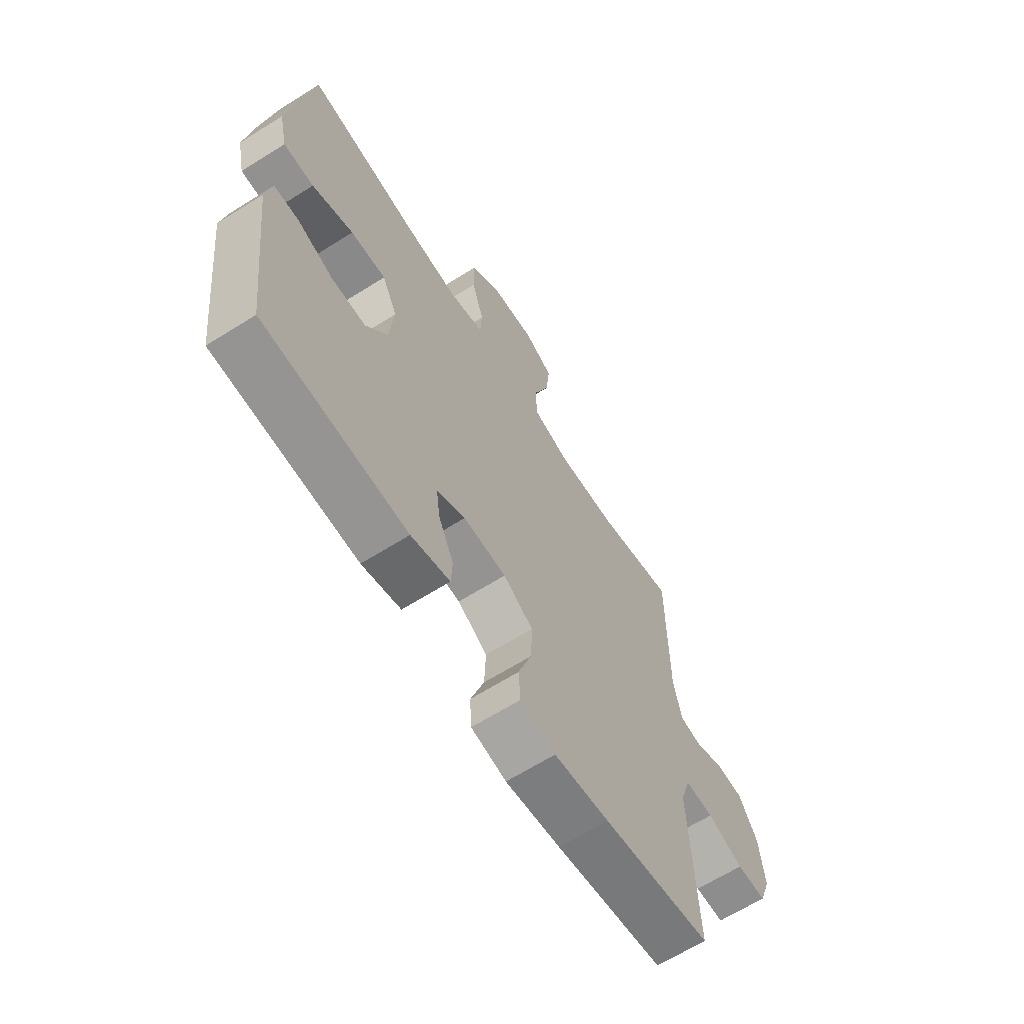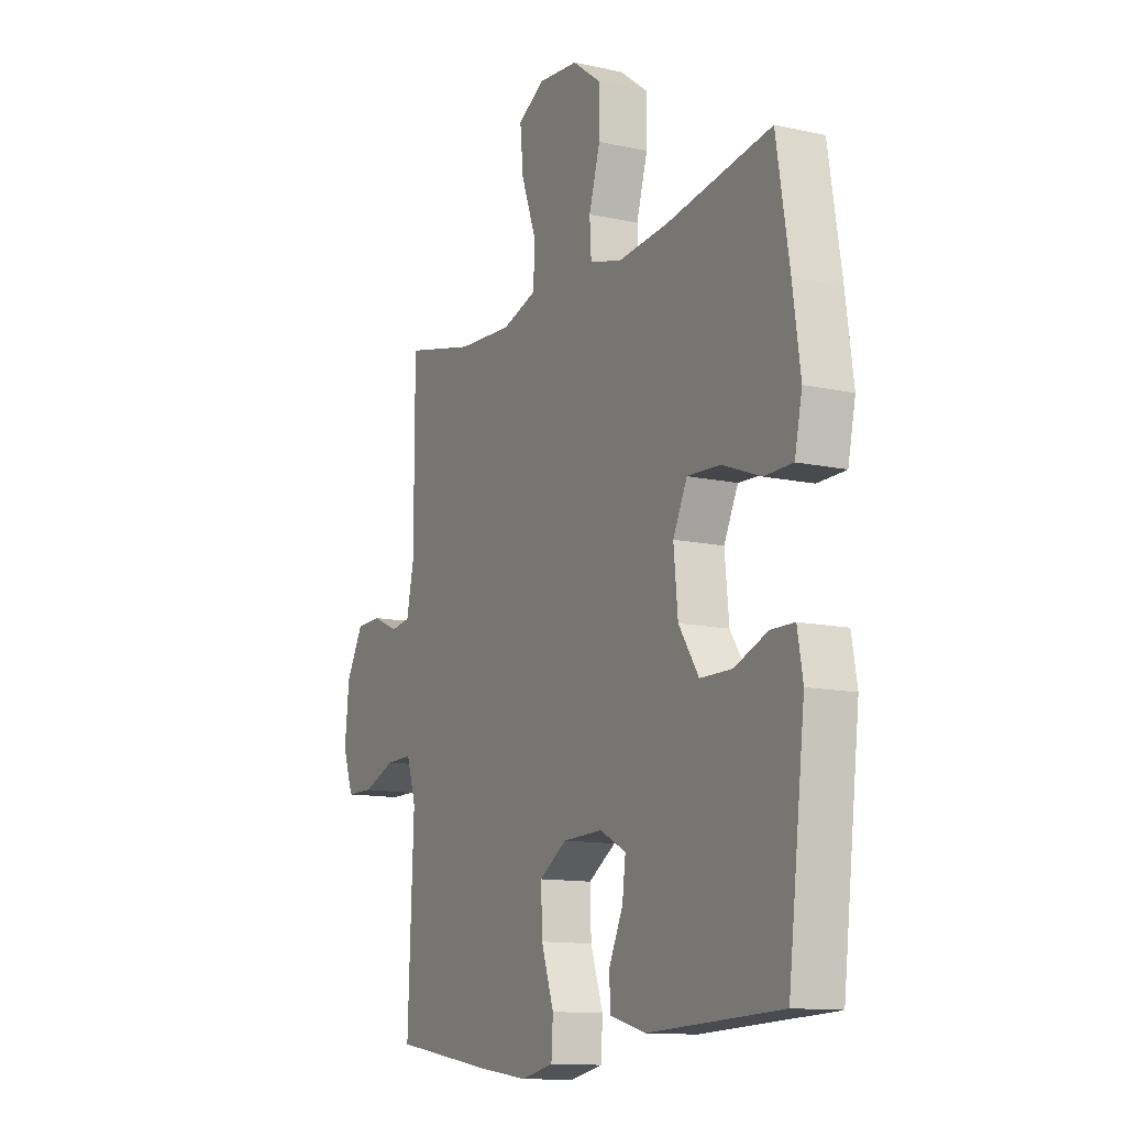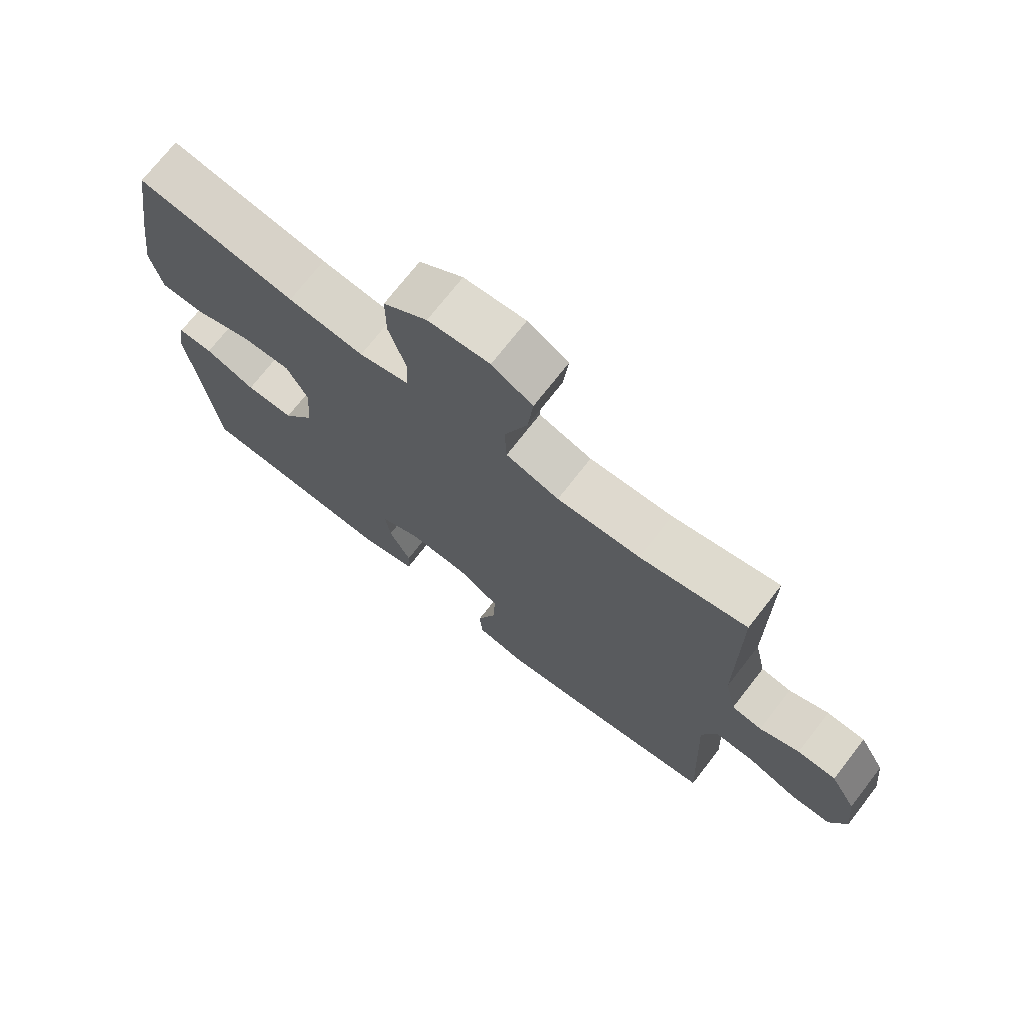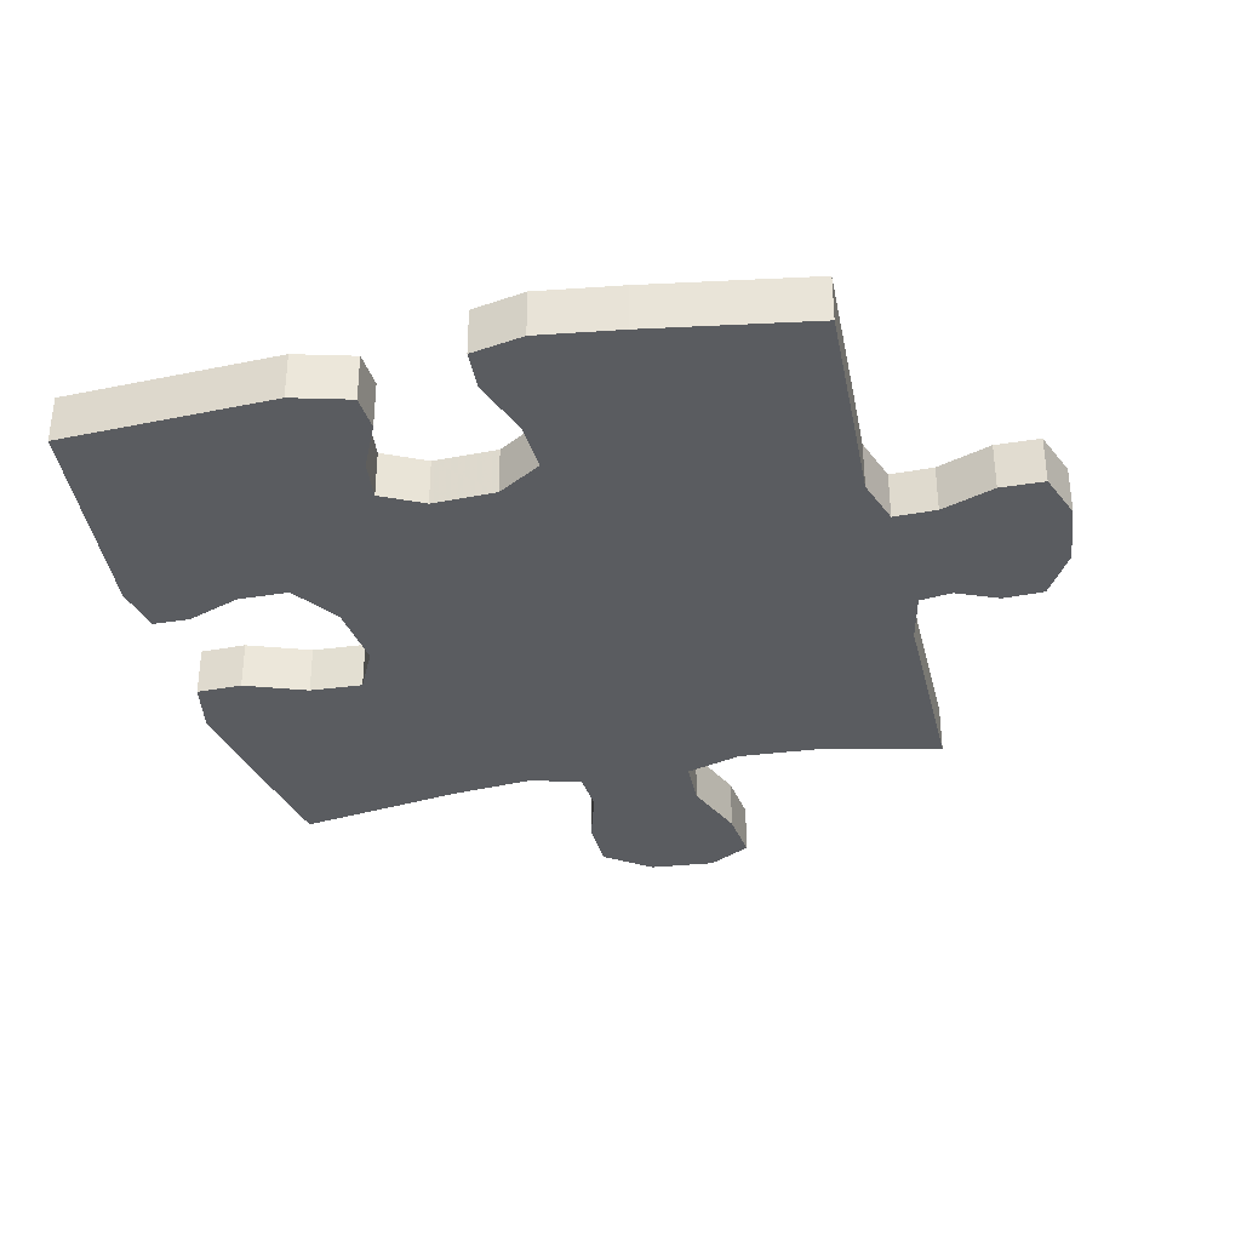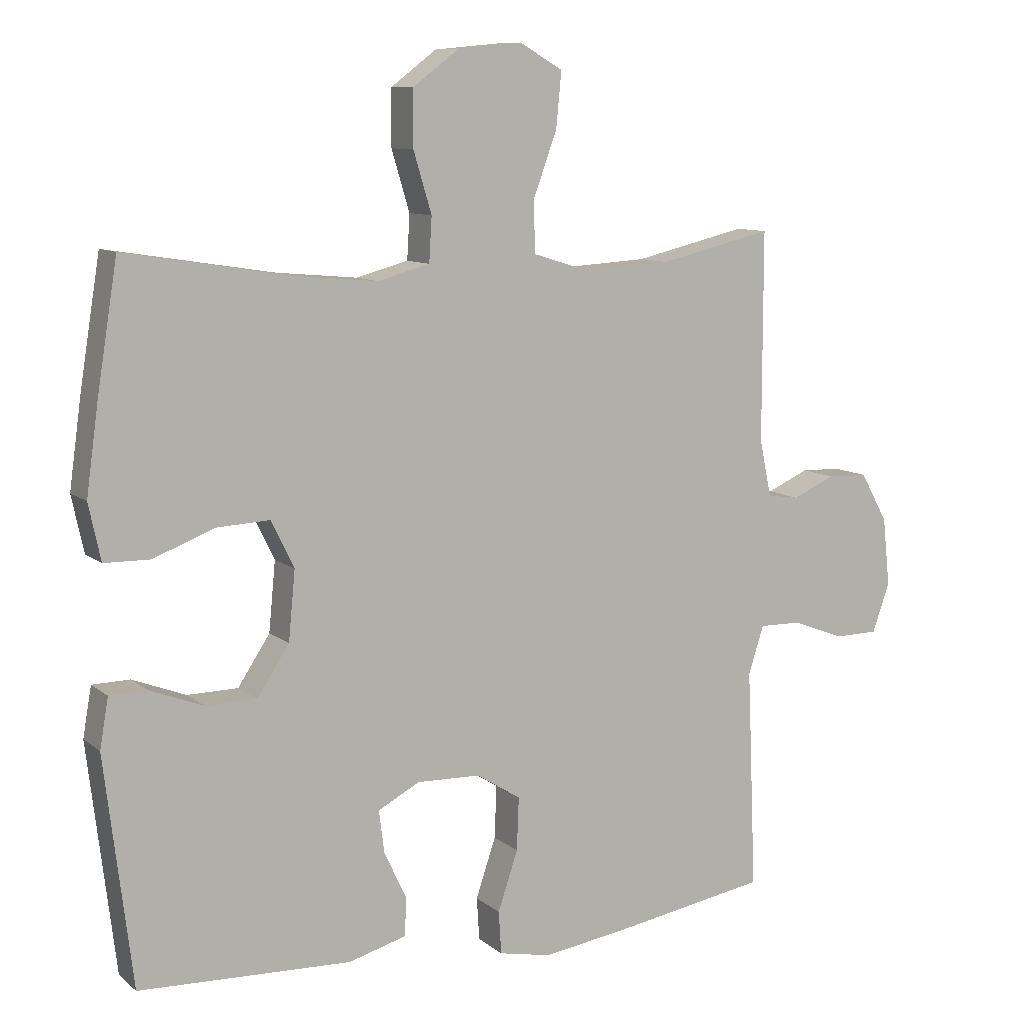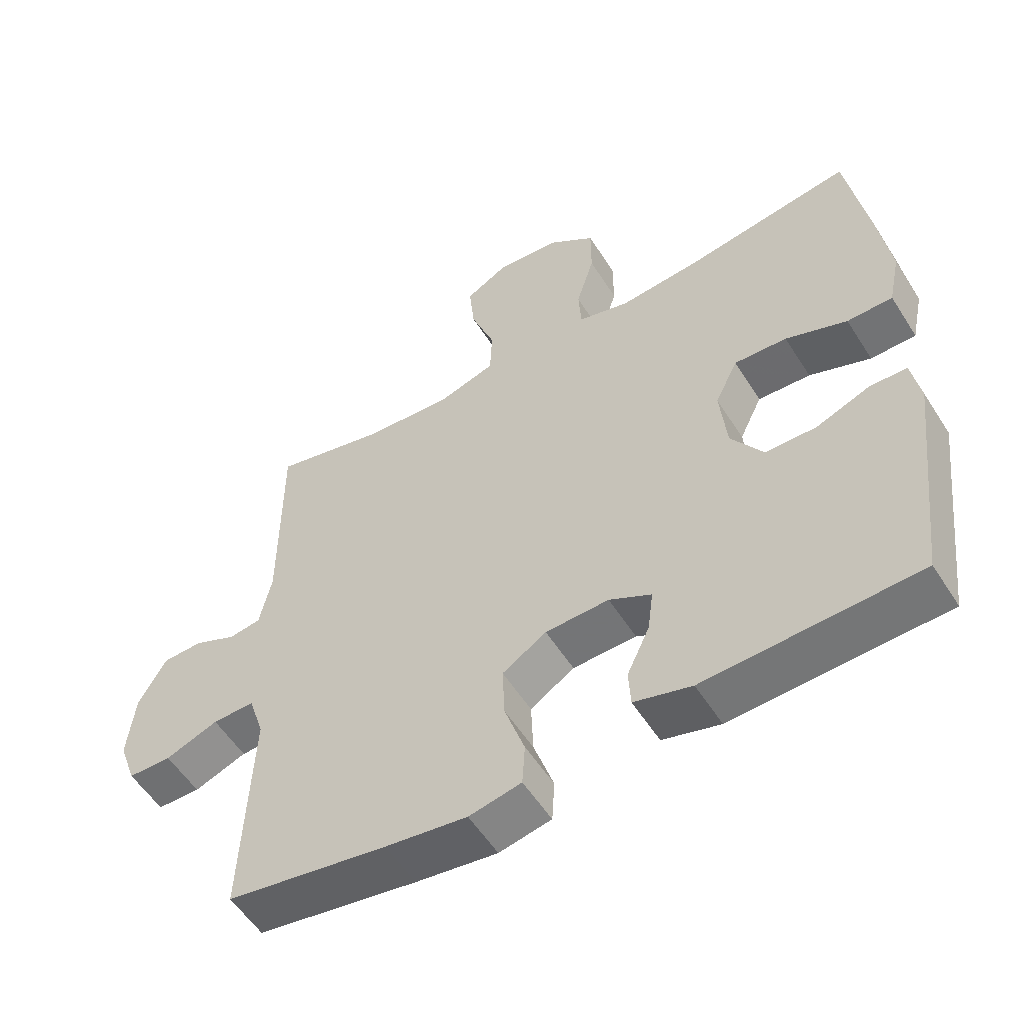
<metadata>
{"format":"obj","ext":"obj","renderer":"f3d","projection":"perspective","resolution":1024,"background":"white","views":[{"elev":-65.4,"azim":122.3,"up":"+Z"},{"elev":-12.4,"azim":62.8,"up":"+Z"},{"elev":72.6,"azim":-142.1,"up":"+Z"},{"elev":-34.2,"azim":-166.7,"up":"+Y"},{"elev":9.7,"azim":152.0,"up":"+Z"},{"elev":-55.3,"azim":31.9,"up":"+Z"}]}
</metadata>
<code>
v 0.5 0.07 0.5
v 0.531 0.07 0.308
v 0.549 0.07 0.178
v 0.531 0.07 0.094
v 0.463 0.07 0.093
v 0.371 0.07 0.128
v 0.292 0.07 0.132
v 0.258 0.07 0.062
v 0.268 0.07 -0.041
v 0.316 0.07 -0.114
v 0.392 0.07 -0.115
v 0.472 0.07 -0.084
v 0.528 0.07 -0.085
v 0.541 0.07 -0.159
v 0.5 0.07 -0.5
v 0.182 0.07 -0.513
v 0.096 0.07 -0.489
v 0.093 0.07 -0.433
v 0.127 0.07 -0.36
v 0.135 0.07 -0.297
v 0.072 0.07 -0.264
v -0.023 0.07 -0.267
v -0.089 0.07 -0.309
v -0.086 0.07 -0.388
v -0.056 0.07 -0.477
v -0.06 0.07 -0.541
v -0.138 0.07 -0.557
v -0.26 0.07 -0.54
v -0.5 0.07 -0.5
v -0.491 0.07 -0.282
v -0.486 0.07 -0.169
v -0.509 0.07 -0.097
v -0.572 0.07 -0.098
v -0.651 0.07 -0.128
v -0.716 0.07 -0.127
v -0.742 0.07 -0.054
v -0.731 0.07 0.049
v -0.69 0.07 0.122
v -0.629 0.07 0.124
v -0.566 0.07 0.096
v -0.518 0.07 0.103
v -0.5 0.07 0.187
v -0.5 0.07 0.5
v -0.331 0.07 0.46
v -0.199 0.07 0.452
v -0.115 0.07 0.478
v -0.112 0.07 0.553
v -0.148 0.07 0.651
v -0.156 0.07 0.733
v -0.092 0.07 0.77
v 0.005 0.07 0.761
v 0.074 0.07 0.709
v 0.074 0.07 0.626
v 0.047 0.07 0.536
v 0.051 0.07 0.47
v 0.129 0.07 0.449
v 0.249 0.07 0.46
v 0.5 0 0.5
v 0.531 0 0.308
v 0.549 0 0.178
v 0.531 0 0.094
v 0.463 0 0.093
v 0.371 0 0.128
v 0.292 0 0.132
v 0.258 0 0.062
v 0.268 0 -0.041
v 0.316 0 -0.114
v 0.392 0 -0.115
v 0.472 0 -0.084
v 0.528 0 -0.085
v 0.541 0 -0.159
v 0.5 0 -0.5
v 0.182 0 -0.513
v 0.096 0 -0.489
v 0.093 0 -0.433
v 0.127 0 -0.36
v 0.135 0 -0.297
v 0.072 0 -0.264
v -0.023 0 -0.267
v -0.089 0 -0.309
v -0.086 0 -0.388
v -0.056 0 -0.477
v -0.06 0 -0.541
v -0.138 0 -0.557
v -0.26 0 -0.54
v -0.5 0 -0.5
v -0.491 0 -0.282
v -0.486 0 -0.169
v -0.509 0 -0.097
v -0.572 0 -0.098
v -0.651 0 -0.128
v -0.716 0 -0.127
v -0.742 0 -0.054
v -0.731 0 0.049
v -0.69 0 0.122
v -0.629 0 0.124
v -0.566 0 0.096
v -0.518 0 0.103
v -0.5 0 0.187
v -0.5 0 0.5
v -0.331 0 0.46
v -0.199 0 0.452
v -0.115 0 0.478
v -0.112 0 0.553
v -0.148 0 0.651
v -0.156 0 0.733
v -0.092 0 0.77
v 0.005 0 0.761
v 0.074 0 0.709
v 0.074 0 0.626
v 0.047 0 0.536
v 0.051 0 0.47
v 0.129 0 0.449
v 0.249 0 0.46
f 52 53 54
f 51 52 54
f 50 51 54
f 49 50 54
f 48 49 54
f 47 48 54
f 46 47 54 55
f 45 46 55 56
f 42 43 44
f 41 42 44 45
f 38 39 40
f 37 38 40
f 36 37 40
f 35 36 40
f 34 35 40
f 33 34 40
f 32 33 40 41
f 41 45 56
f 32 41 56
f 31 32 56
f 29 30 31
f 28 29 31
f 27 28 31
f 26 27 31
f 25 26 31
f 24 25 31
f 17 18 19
f 16 17 19
f 15 16 19
f 14 15 19
f 13 14 19
f 12 13 19
f 11 12 19
f 10 11 19 20
f 9 10 20 21
f 4 5 6
f 3 4 6
f 2 3 6
f 1 2 6
f 57 1 6
f 57 6 7
f 56 57 7 8
f 9 21 22
f 8 9 22
f 56 8 22
f 31 56 22
f 23 24 31
f 22 23 31
f 111 110 109
f 111 109 108
f 111 108 107
f 111 107 106
f 111 106 105
f 111 105 104
f 112 111 104 103
f 113 112 103 102
f 101 100 99
f 102 101 99 98
f 97 96 95
f 97 95 94
f 97 94 93
f 97 93 92
f 97 92 91
f 97 91 90
f 98 97 90 89
f 113 102 98
f 113 98 89
f 113 89 88
f 88 87 86
f 88 86 85
f 88 85 84
f 88 84 83
f 88 83 82
f 88 82 81
f 76 75 74
f 76 74 73
f 76 73 72
f 76 72 71
f 76 71 70
f 76 70 69
f 76 69 68
f 77 76 68 67
f 78 77 67 66
f 63 62 61
f 63 61 60
f 63 60 59
f 63 59 58
f 63 58 114
f 64 63 114
f 65 64 114 113
f 79 78 66
f 79 66 65
f 79 65 113
f 79 113 88
f 88 81 80
f 88 80 79
f 1 58 59 2
f 2 59 60 3
f 3 60 61 4
f 4 61 62 5
f 5 62 63 6
f 6 63 64 7
f 7 64 65 8
f 8 65 66 9
f 9 66 67 10
f 10 67 68 11
f 11 68 69 12
f 12 69 70 13
f 13 70 71 14
f 14 71 72 15
f 15 72 73 16
f 16 73 74 17
f 17 74 75 18
f 18 75 76 19
f 19 76 77 20
f 20 77 78 21
f 21 78 79 22
f 22 79 80 23
f 23 80 81 24
f 24 81 82 25
f 25 82 83 26
f 26 83 84 27
f 27 84 85 28
f 28 85 86 29
f 29 86 87 30
f 30 87 88 31
f 31 88 89 32
f 32 89 90 33
f 33 90 91 34
f 34 91 92 35
f 35 92 93 36
f 36 93 94 37
f 37 94 95 38
f 38 95 96 39
f 39 96 97 40
f 40 97 98 41
f 41 98 99 42
f 42 99 100 43
f 43 100 101 44
f 44 101 102 45
f 45 102 103 46
f 46 103 104 47
f 47 104 105 48
f 48 105 106 49
f 49 106 107 50
f 50 107 108 51
f 51 108 109 52
f 52 109 110 53
f 53 110 111 54
f 54 111 112 55
f 55 112 113 56
f 56 113 114 57
f 57 114 58 1

</code>
